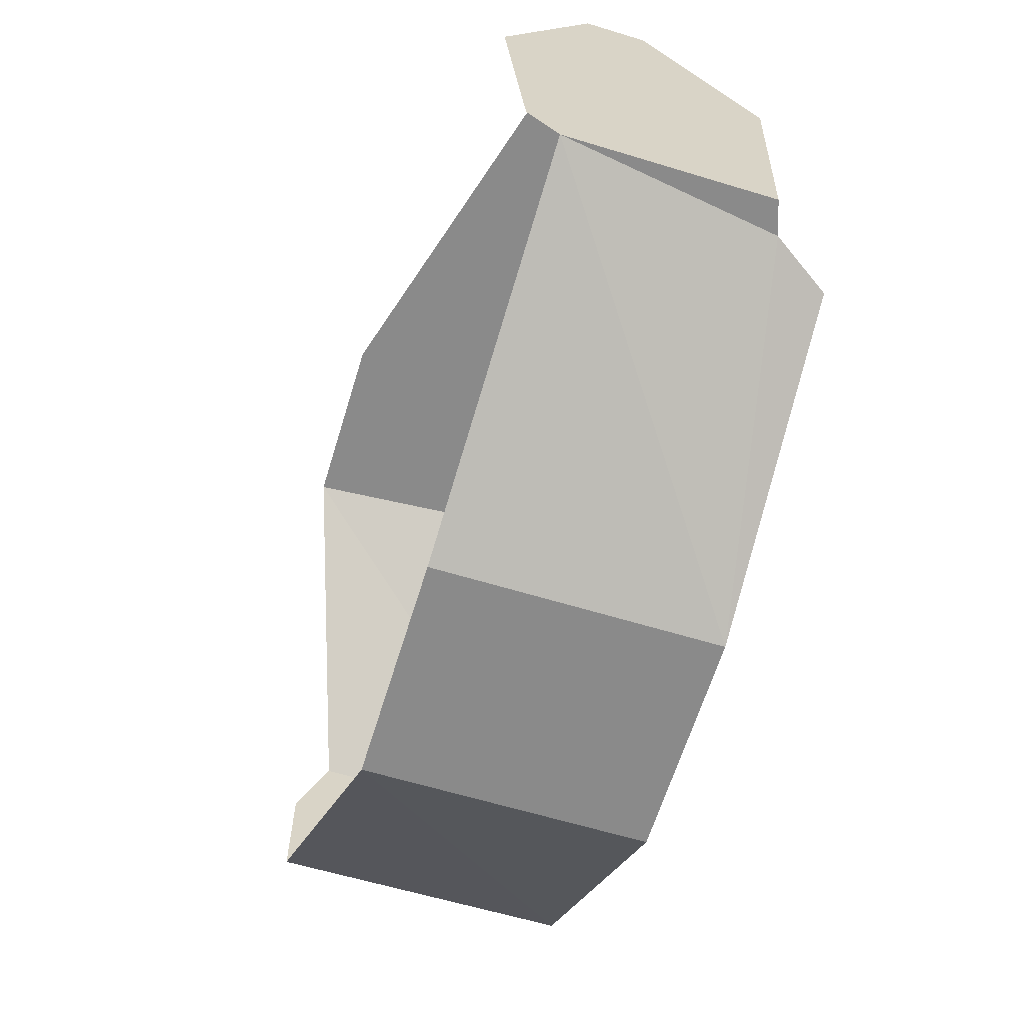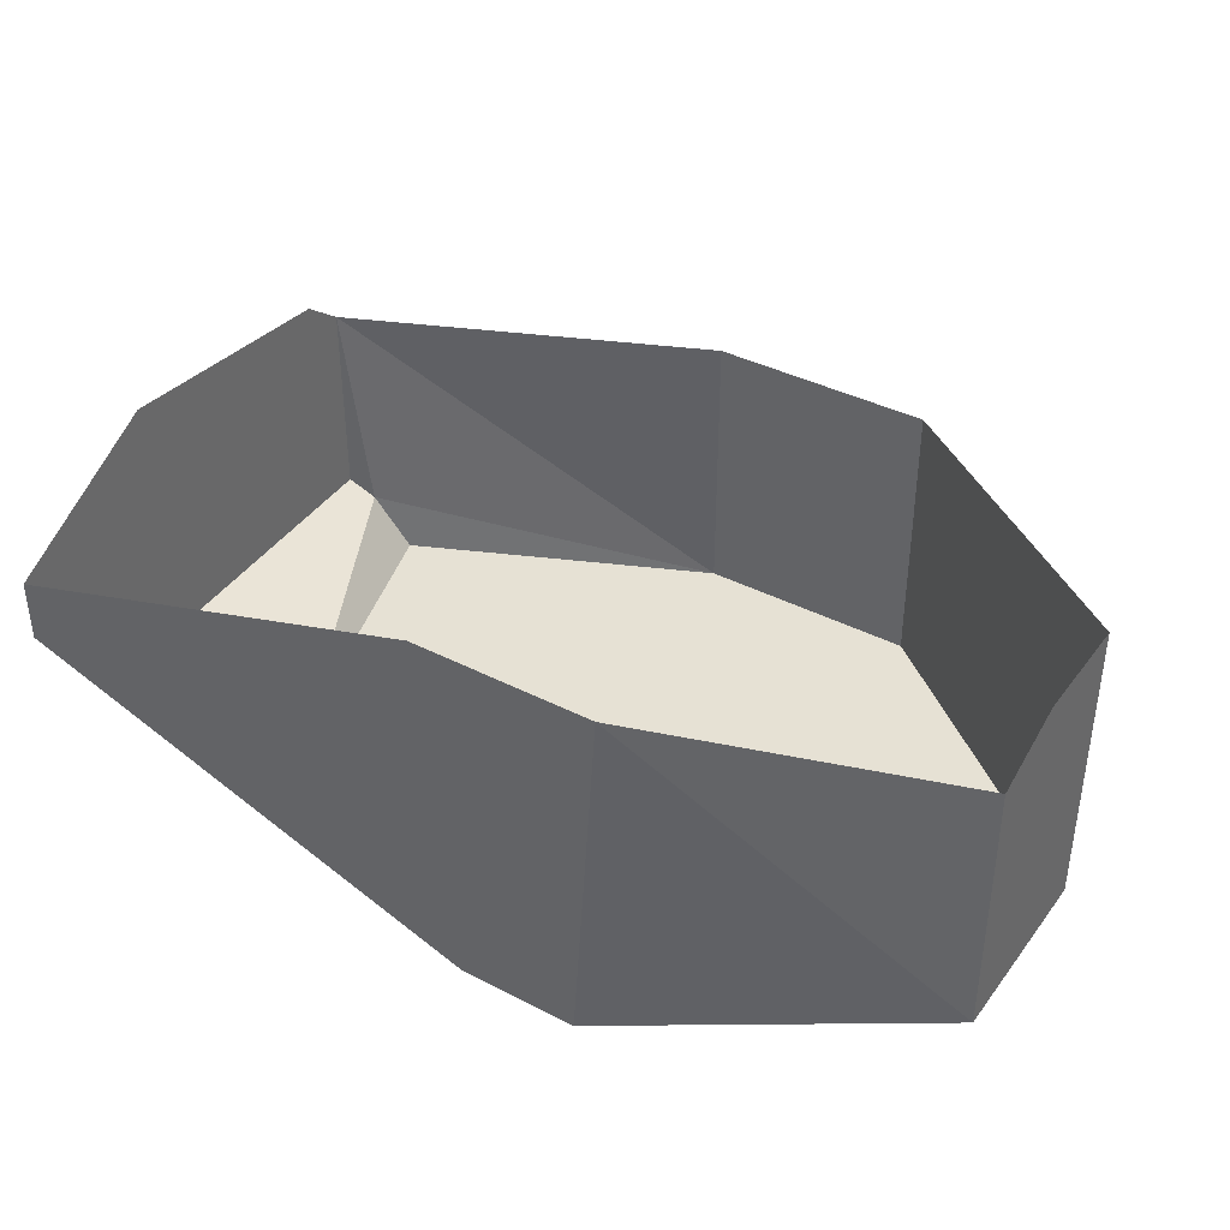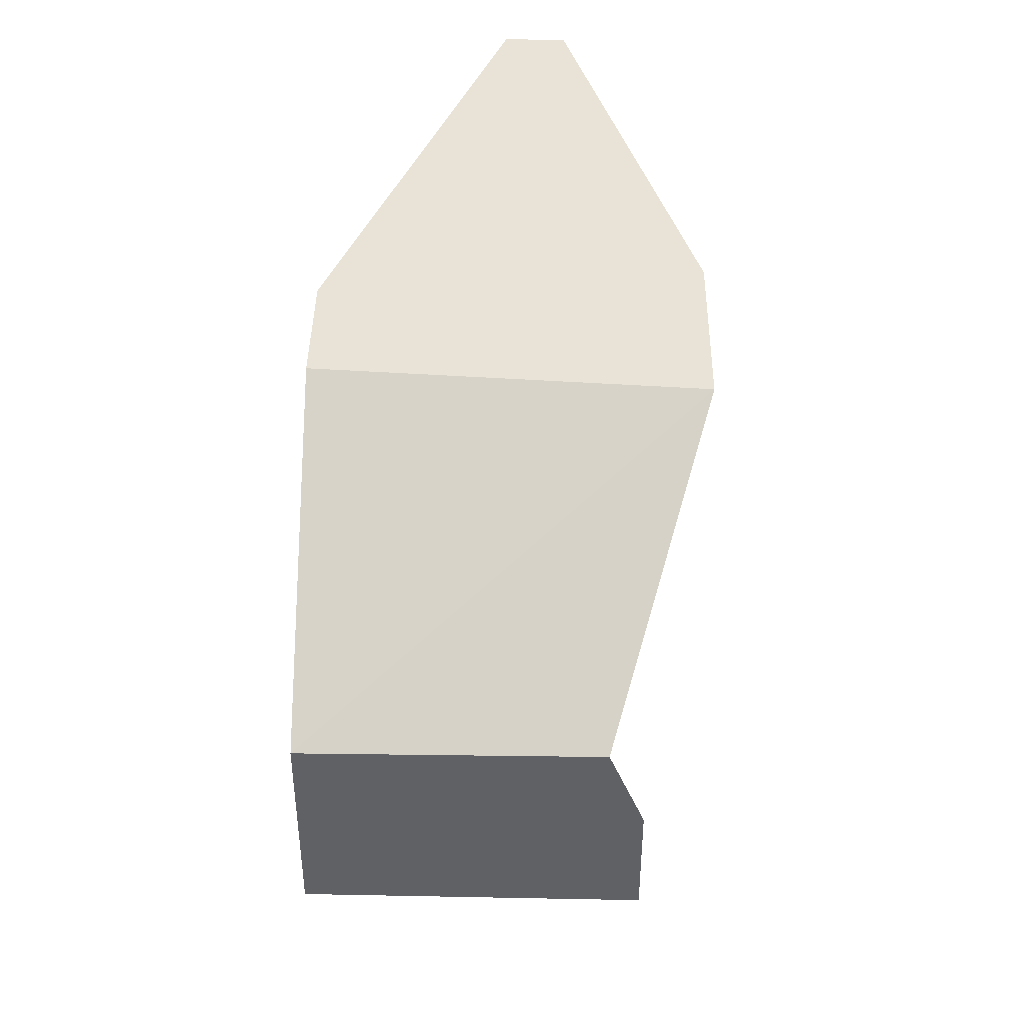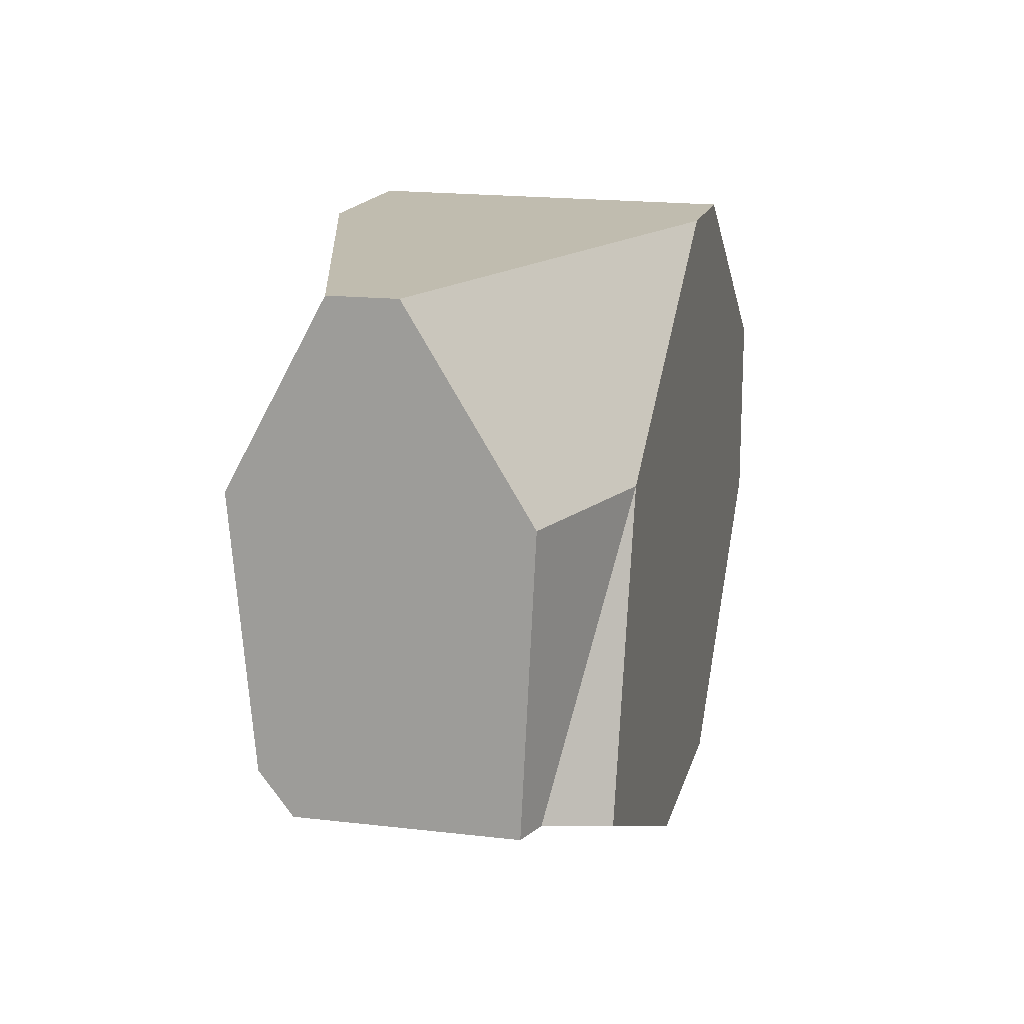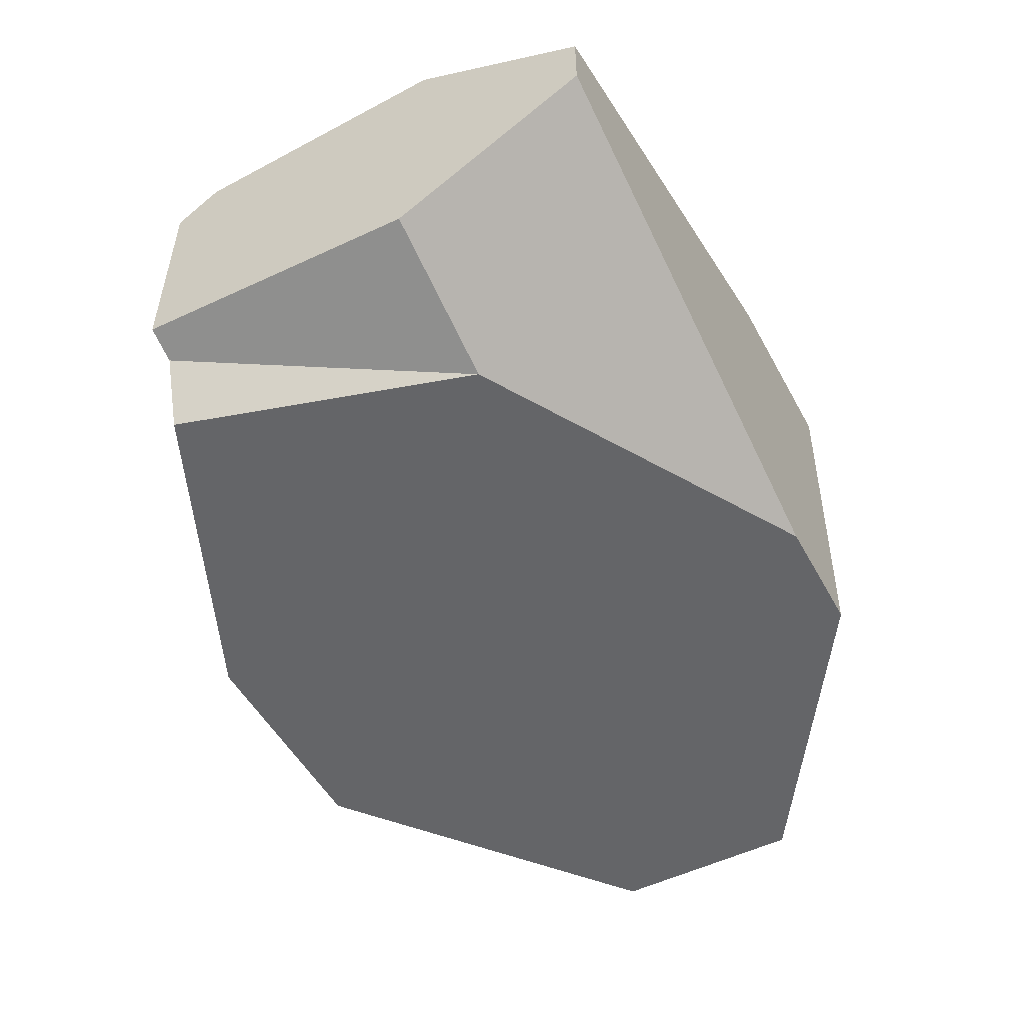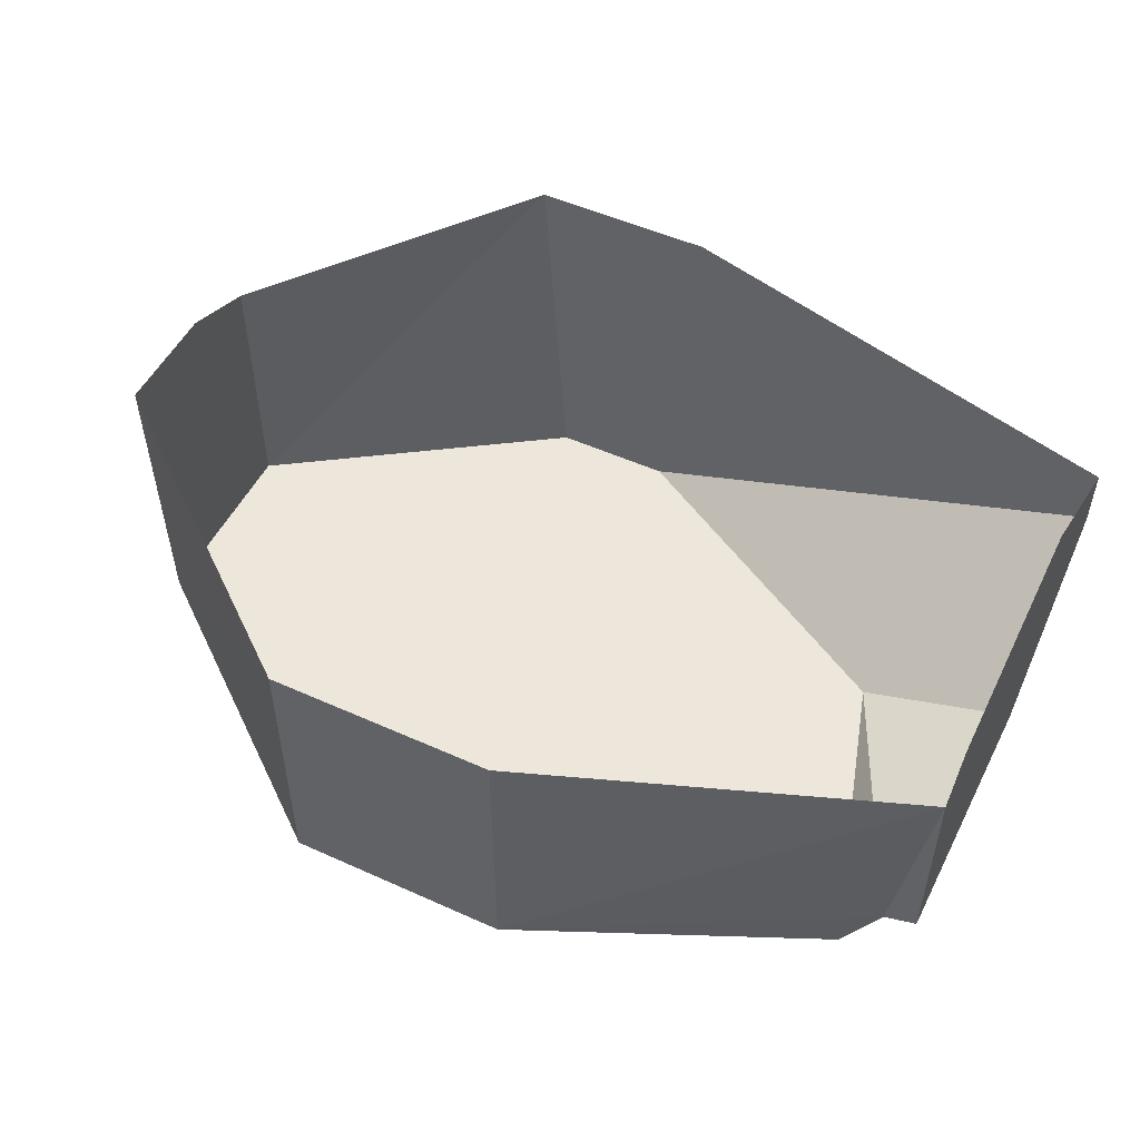
<metadata>
{"format":"obj","ext":"obj","renderer":"f3d","projection":"perspective","resolution":1024,"background":"white","views":[{"elev":-63.6,"azim":-107.0,"up":"+Z"},{"elev":39.0,"azim":32.8,"up":"+Y"},{"elev":41.5,"azim":90.9,"up":"+Z"},{"elev":16.3,"azim":-76.5,"up":"+Z"},{"elev":-51.6,"azim":-61.9,"up":"+Y"},{"elev":51.4,"azim":-153.9,"up":"+Y"}]}
</metadata>
<code>
g Mesh1 Model
v 1.081 1.497 -0.5744
v 0.6594 1.956 -0.06343
v 0.6594 1.645 -0.5744
f 1 2 3
v 1.965 1.497 -0.06343
f 2 1 4
v 1.675 1.497 -1.73
f 1 5 4
v 0.8454 1.497 -1.358
f 5 1 6
v 0.747 1.651 -1.33
f 6 1 7
f 3 7 1
v 0.6594 1.682 -1.33
f 7 3 8
v 0.6594 2.325 -1.219
f 3 9 8
v 0.6594 2.382 -0.532
f 3 10 9
f 2 10 3
v 0.6594 2.127 -0.06343
f 10 2 11
v 2.356 2.487 -0.06343
f 2 12 11
f 4 12 2
v 2.288 1.497 -0.06343
f 12 4 13
v 2.288 1.497 -1.73
f 4 14 13
f 4 5 14
v 1.675 2.266 -1.73
f 15 14 5
v 2.288 2.266 -1.73
f 14 15 16
v 3.075 1.497 -1.102
f 16 17 14
v 3.075 2.325 -1.11
f 18 17 16
v 3.075 2.325 -0.8045
f 19 17 18
v 3.075 2.237 -0.5825
f 20 17 19
v 3.075 1.497 -0.5825
f 17 20 21
f 12 21 20
f 12 13 21
f 13 17 21
f 13 14 17
v 0.6594 2.24 -1.33
f 15 5 22
f 22 5 7
f 7 5 6
f 22 7 8
f 8 9 22
v 1.867 2.487 -0.06343
f 11 12 23

</code>
